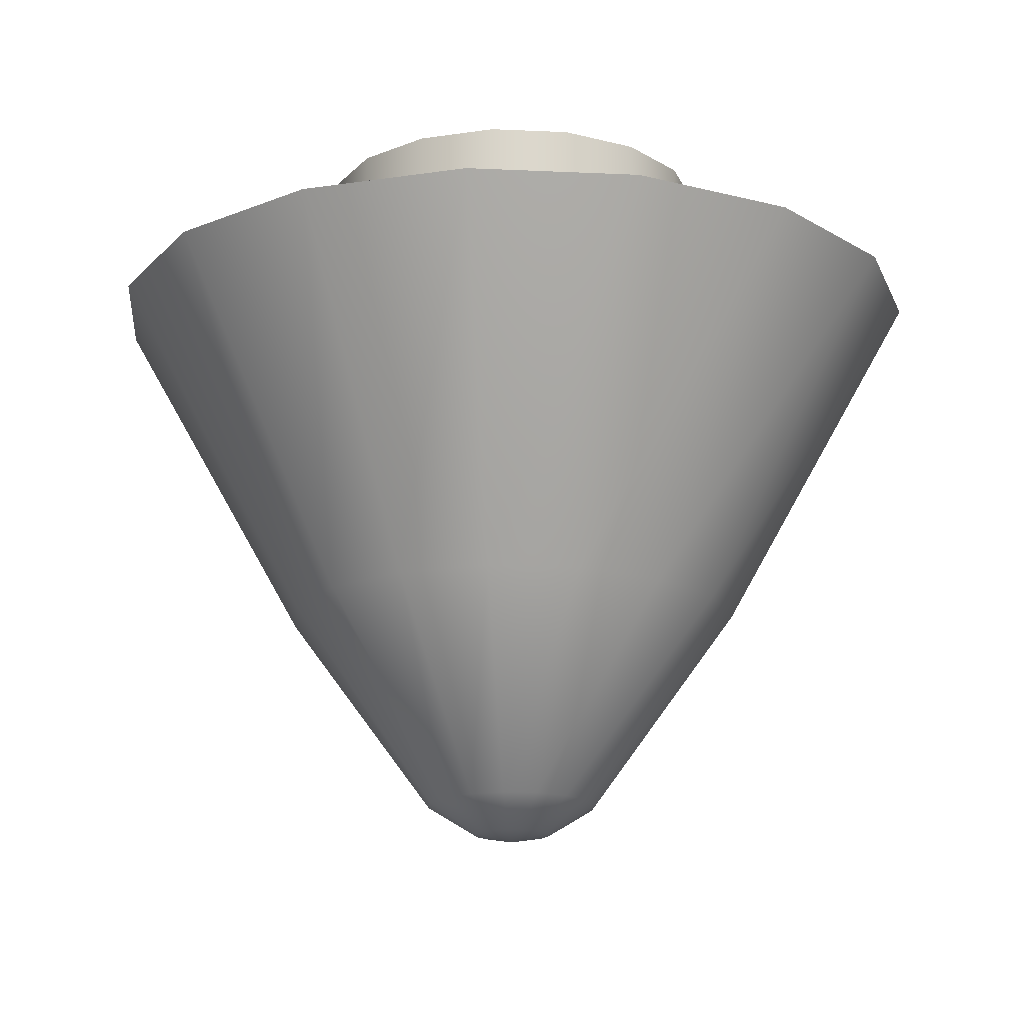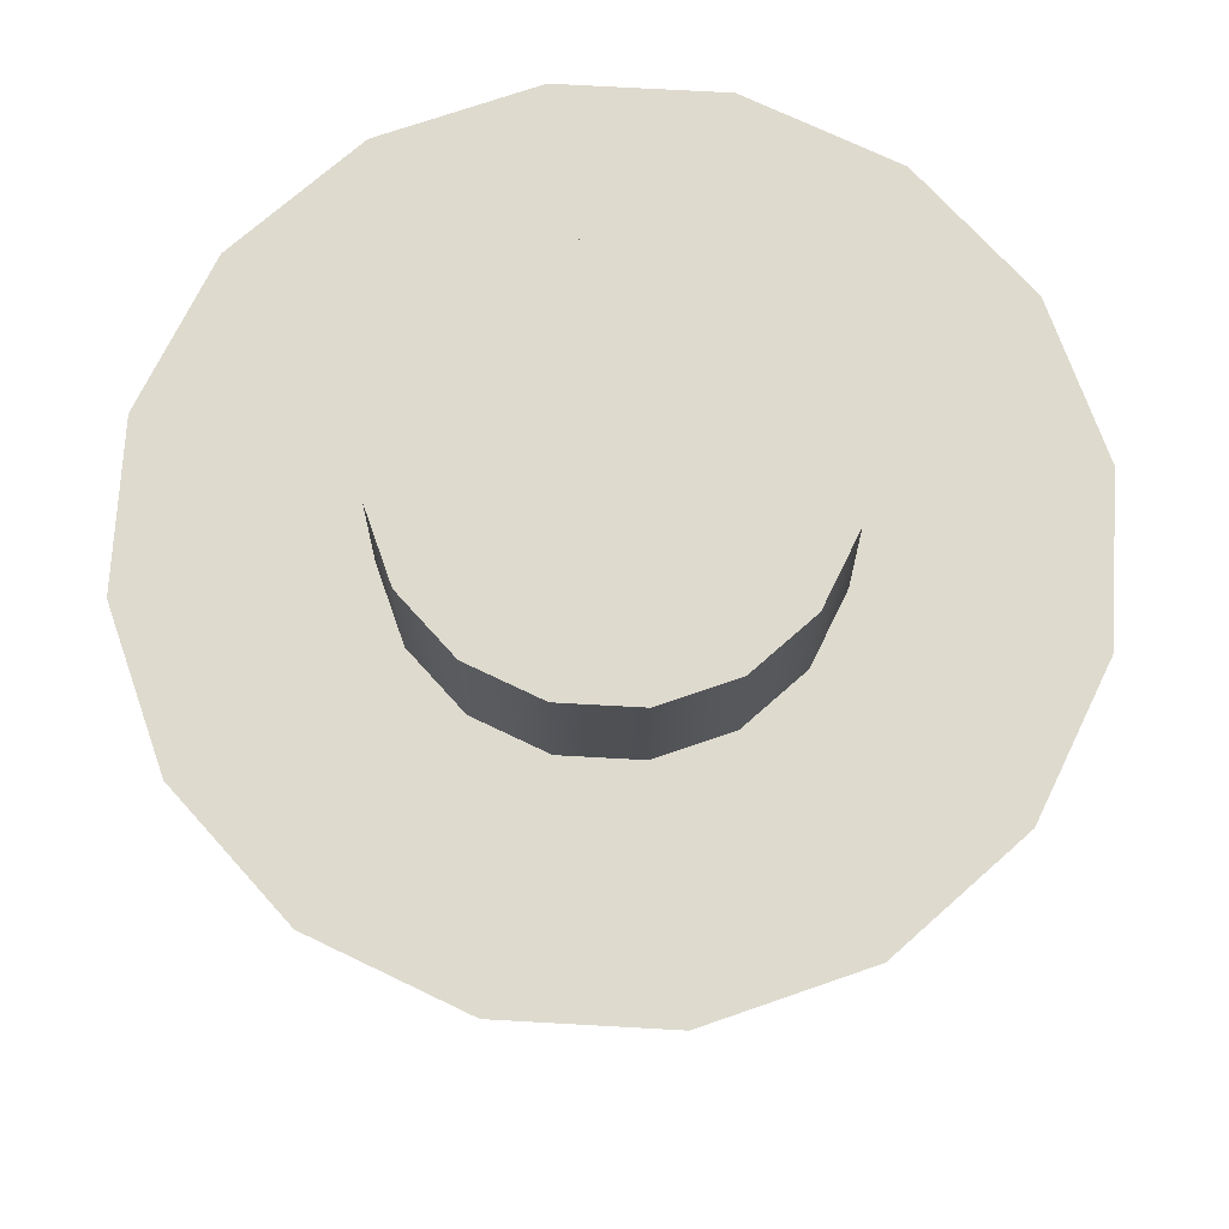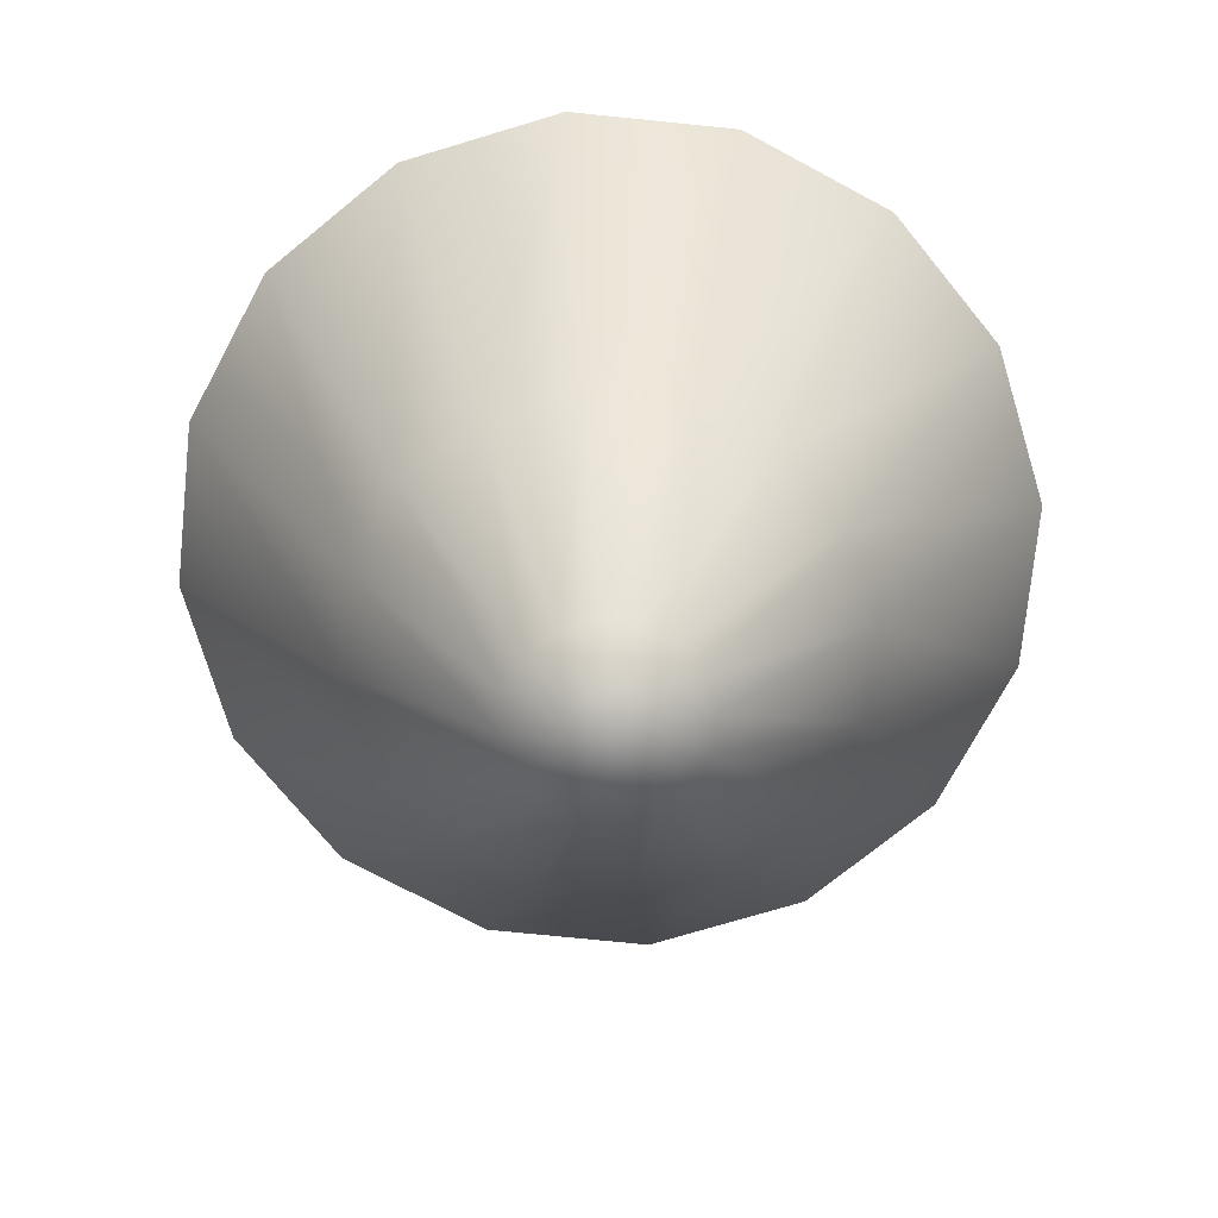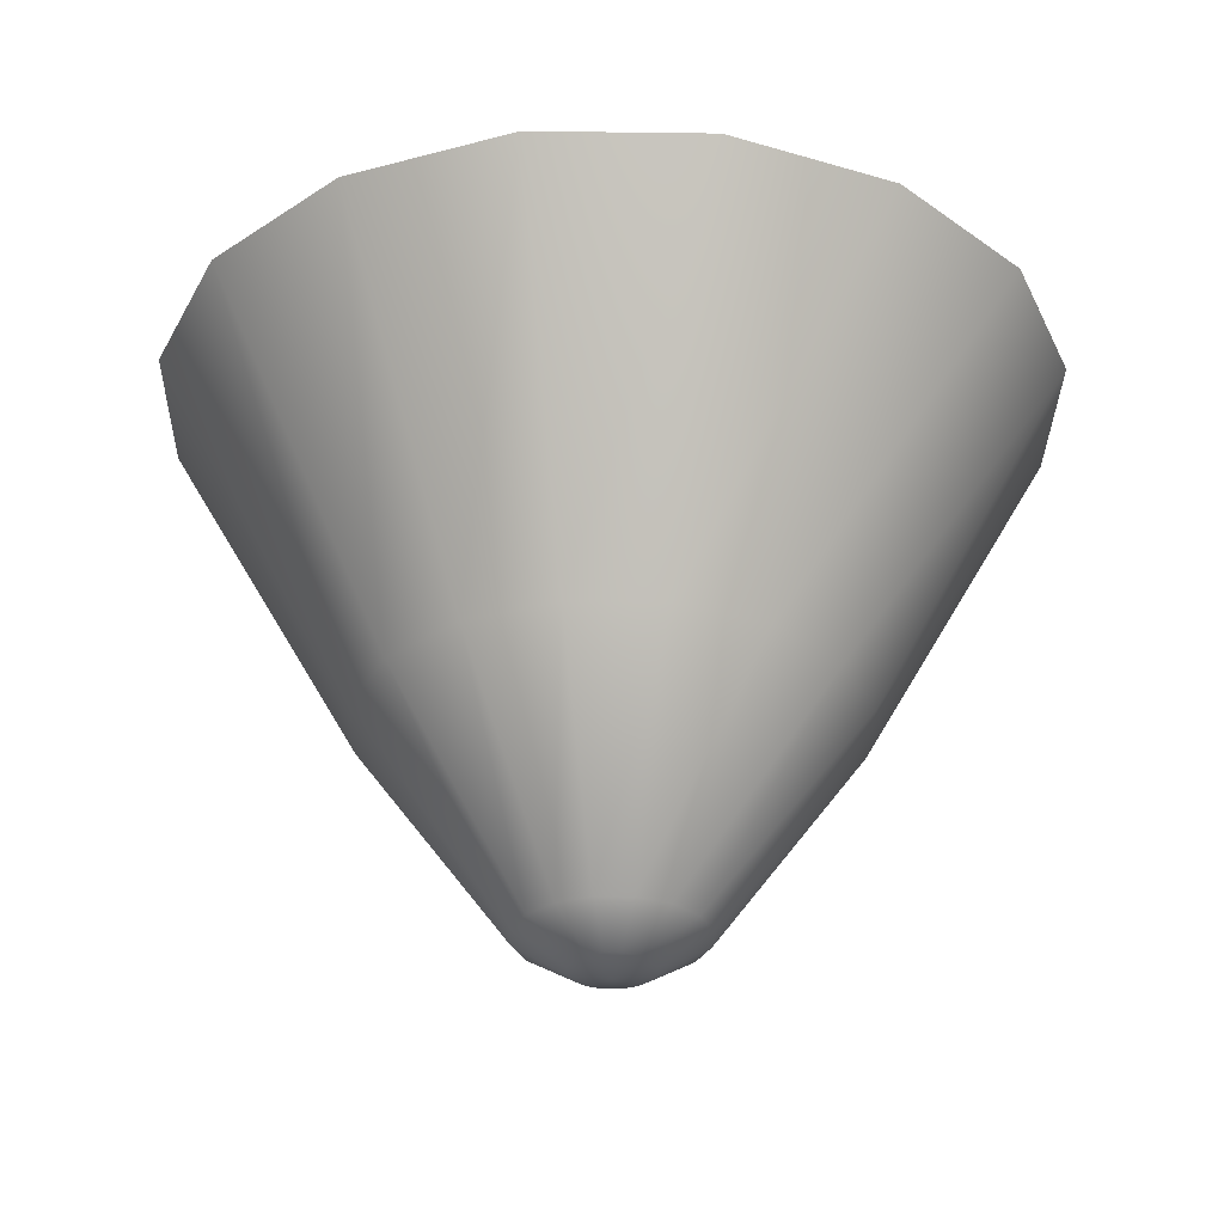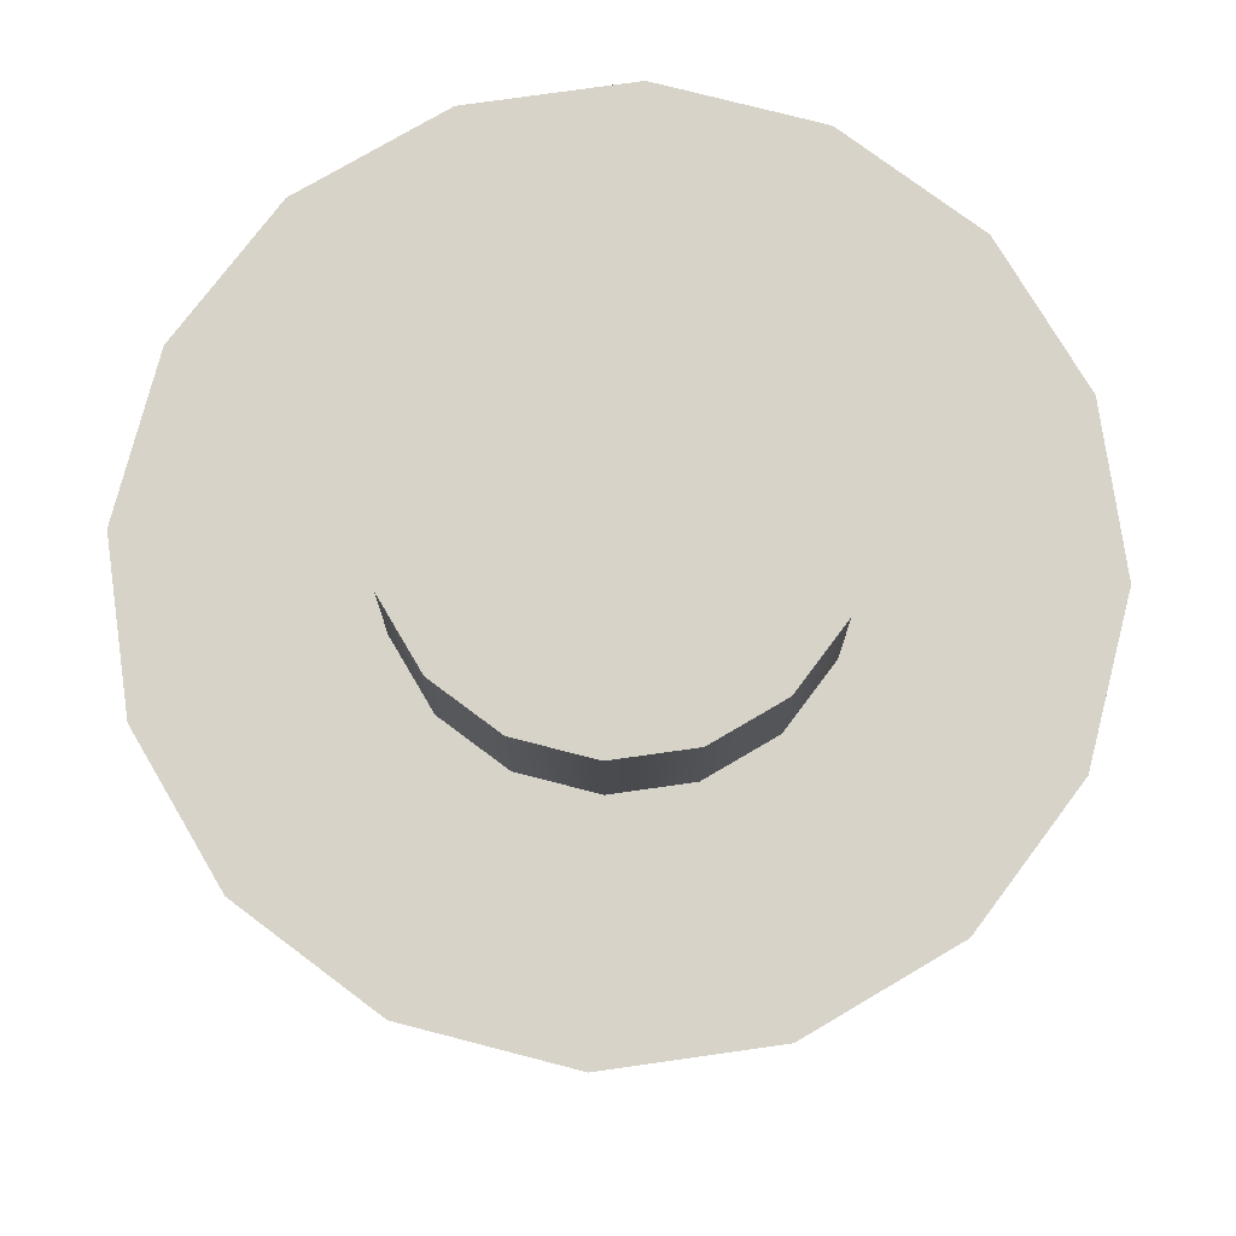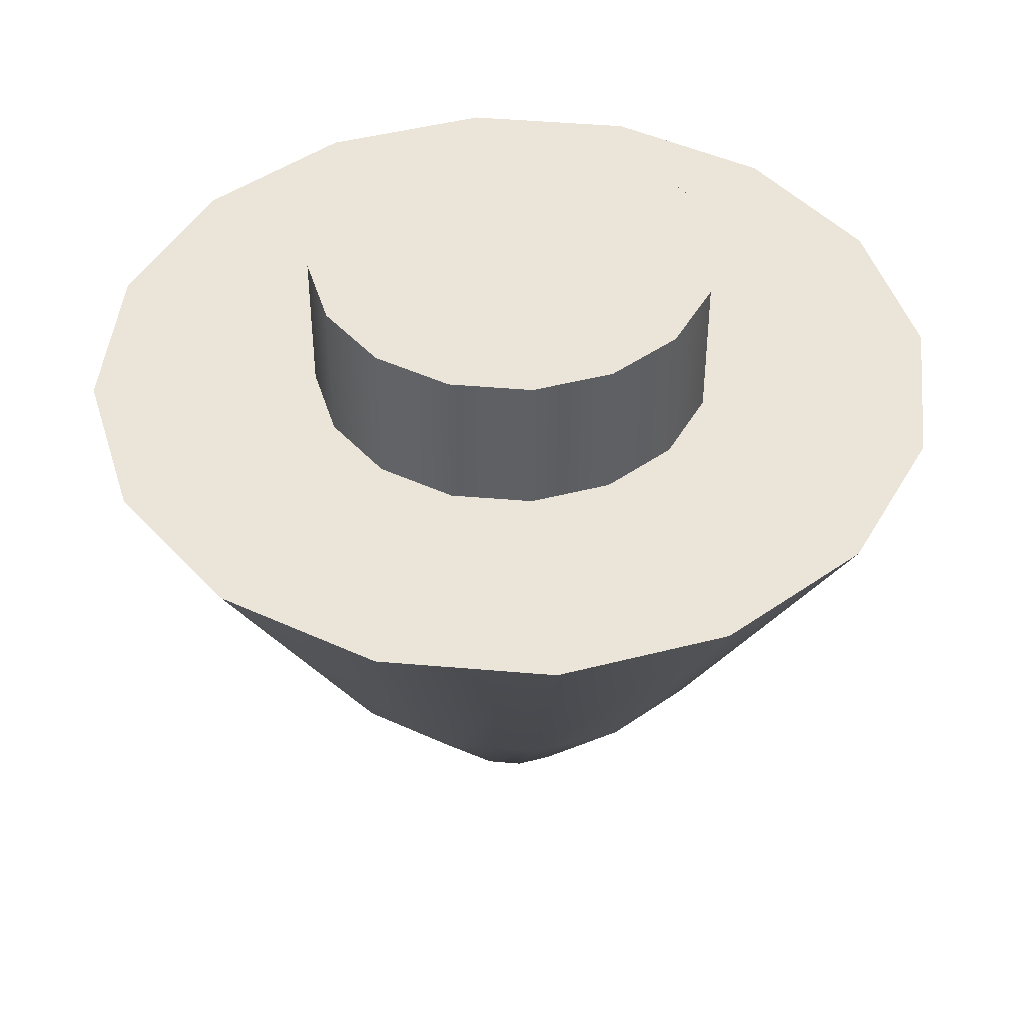
<metadata>
{"format":"obj","ext":"obj","renderer":"f3d","projection":"perspective","resolution":1024,"background":"white","views":[{"elev":-16.4,"azim":-84.1,"up":"+Z"},{"elev":71.1,"azim":59.5,"up":"+Z"},{"elev":-73.2,"azim":-84.5,"up":"+Z"},{"elev":-30.0,"azim":-169.8,"up":"+Z"},{"elev":76.3,"azim":-86.8,"up":"+Z"},{"elev":45.0,"azim":174.5,"up":"+Z"}]}
</metadata>
<code>
o Stylus_Analog_Nib_Nib
v 0 -0.000298 5.9e-05
v 0.000114 -0.000275 5.9e-05
v 0.000211 -0.000211 5.9e-05
v 0.000275 -0.000114 5.9e-05
v 0.000298 -0 5.9e-05
v 0.000275 0.000114 5.9e-05
v 0.000211 0.000211 5.9e-05
v 0.000114 0.000275 5.9e-05
v 0 0.000298 5.9e-05
v -0.000114 0.000275 5.9e-05
v -0.000211 0.000211 5.9e-05
v 0 0 -0
v -0.000275 0.000114 5.9e-05
v -0.000298 -0 5.9e-05
v -0.000275 -0.000114 5.9e-05
v -0.000211 -0.000211 5.9e-05
v -0.000114 -0.000275 5.9e-05
v -0 -0.000662 0.000283
v 0.000253 -0.000611 0.000283
v 0.000468 -0.000468 0.000283
v 0.000611 -0.000253 0.000283
v 0.000662 0 0.000283
v 0.000611 0.000253 0.000283
v 0.000468 0.000468 0.000283
v 0.000253 0.000611 0.000283
v 0 0.000662 0.000283
v -0.000253 0.000611 0.000283
v -0.000468 0.000468 0.000283
v -0.000611 0.000253 0.000283
v -0.000662 -0 0.000283
v -0.000611 -0.000253 0.000283
v -0.000468 -0.000468 0.000283
v -0.000253 -0.000611 0.000283
v -0 -0.001764 0.001779
v 0.000675 -0.00163 0.001779
v 0.001248 -0.001248 0.001779
v 0.00163 -0.000675 0.001779
v 0.001764 0 0.001779
v 0.00163 0.000675 0.001779
v 0.001248 0.001248 0.001779
v 0.000675 0.00163 0.001779
v 0 0.001764 0.001779
v -0.000675 0.00163 0.001779
v -0.001248 0.001248 0.001779
v -0.00163 0.000675 0.001779
v -0.001764 0 0.001779
v -0.00163 -0.000675 0.001779
v -0.001248 -0.001248 0.001779
v -0.000675 -0.00163 0.001779
v -0 -0.0032 0.00432
v 0.001224 -0.002956 0.00432
v 0.002263 -0.002263 0.00432
v 0.002956 -0.001224 0.00432
v 0.0032 0 0.00432
v 0.002956 0.001224 0.00432
v 0.002263 0.002263 0.00432
v 0.001224 0.002956 0.00432
v 0 0.0032 0.00432
v -0.001224 0.002956 0.00432
v -0.002263 0.002263 0.00432
v -0.002956 0.001224 0.00432
v -0.0032 0 0.00432
v -0.002956 -0.001224 0.00432
v -0.002263 -0.002263 0.00432
v -0.001224 -0.002956 0.00432
v -0 -0.001511 0.00432
v 0.000578 -0.001396 0.00432
v 0.001069 -0.001069 0.00432
v 0.001396 -0.000578 0.00432
v 0.001511 0 0.00432
v 0.001396 0.000578 0.00432
v 0.001069 0.001069 0.00432
v 0.000578 0.001396 0.00432
v 0 0.001511 0.00432
v -0.000578 0.001396 0.00432
v -0.001069 0.001069 0.00432
v -0.001396 0.000578 0.00432
v -0.001511 0 0.00432
v -0.001396 -0.000578 0.00432
v -0.001069 -0.001069 0.00432
v -0.000578 -0.001396 0.00432
v -0 -0.001511 0.00541
v 0.000578 -0.001396 0.00541
v 0.001069 -0.001069 0.00541
v 0.001396 -0.000578 0.00541
v 0.001511 0 0.00541
v 0.001396 0.000578 0.00541
v 0.001069 0.001069 0.00541
v 0.000578 0.001396 0.00541
v 0 0.001511 0.00541
v -0.000578 0.001396 0.00541
v -0.001069 0.001069 0.00541
v -0.001396 0.000578 0.00541
v -0.001511 0 0.00541
v -0.001396 -0.000578 0.00541
v -0.001069 -0.001069 0.00541
v -0.000578 -0.001396 0.00541
f 1 12 2
f 2 12 3
f 3 12 4
f 4 12 5
f 5 12 6
f 6 12 7
f 7 12 8
f 8 12 9
f 9 12 10
f 10 12 11
f 11 12 13
f 13 12 14
f 14 12 15
f 15 12 16
f 16 12 17
f 17 12 1
f 2 3 20 19
f 26 27 43 42
f 6 7 24 23
f 14 15 31 30
f 10 11 28 27
f 3 4 21 20
f 7 8 25 24
f 15 16 32 31
f 4 5 22 21
f 11 13 29 28
f 1 2 19 18
f 8 9 26 25
f 16 17 33 32
f 17 1 18 33
f 5 6 23 22
f 13 14 30 29
f 9 10 27 26
f 47 48 64 63
f 19 20 36 35
f 27 28 44 43
f 20 21 37 36
f 28 29 45 44
f 21 22 38 37
f 29 30 46 45
f 22 23 39 38
f 30 31 47 46
f 23 24 40 39
f 31 32 48 47
f 24 25 41 40
f 32 33 49 48
f 25 26 42 41
f 18 19 35 34
f 33 18 34 49
f 61 62 78 77
f 40 41 57 56
f 48 49 65 64
f 41 42 58 57
f 34 35 51 50
f 49 34 50 65
f 42 43 59 58
f 35 36 52 51
f 43 44 60 59
f 36 37 53 52
f 44 45 61 60
f 37 38 54 53
f 45 46 62 61
f 38 39 55 54
f 46 47 63 62
f 39 40 56 55
f 67 68 84 83
f 54 55 71 70
f 62 63 79 78
f 55 56 72 71
f 63 64 80 79
f 56 57 73 72
f 64 65 81 80
f 57 58 74 73
f 50 51 67 66
f 65 50 66 81
f 58 59 75 74
f 51 52 68 67
f 59 60 76 75
f 52 53 69 68
f 60 61 77 76
f 53 54 70 69
f 82 83 84 85 86 87 88 89 90 91 92 93 94 95 96 97
f 75 76 92 91
f 68 69 85 84
f 76 77 93 92
f 69 70 86 85
f 77 78 94 93
f 70 71 87 86
f 78 79 95 94
f 71 72 88 87
f 79 80 96 95
f 72 73 89 88
f 80 81 97 96
f 73 74 90 89
f 66 67 83 82
f 81 66 82 97
f 74 75 91 90

</code>
